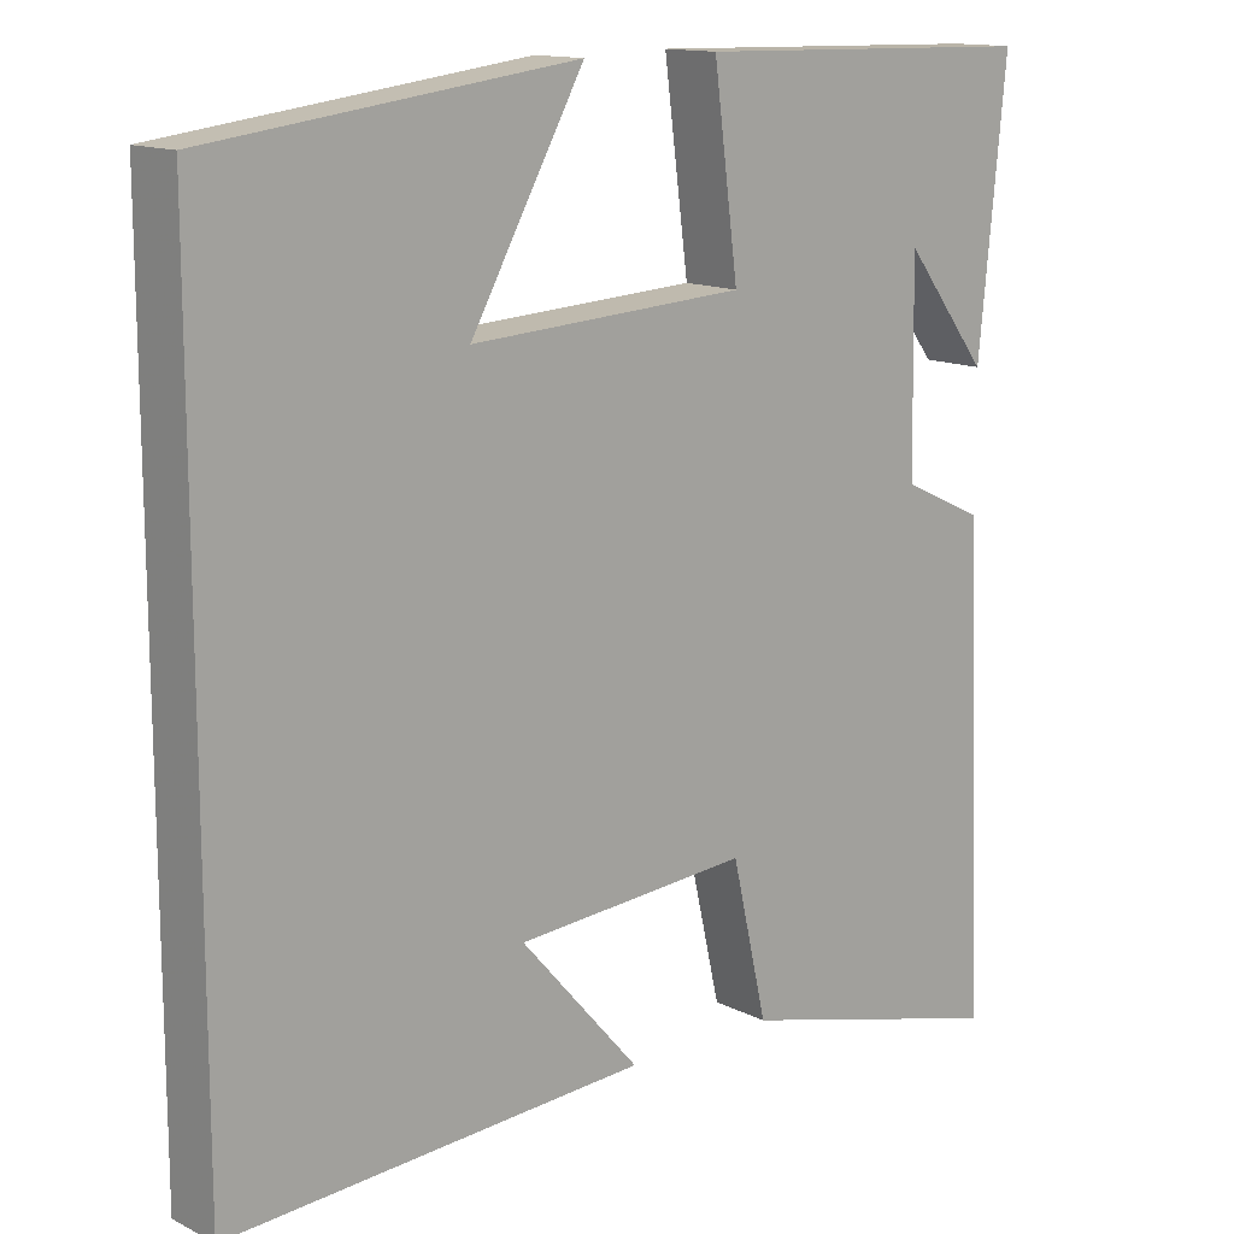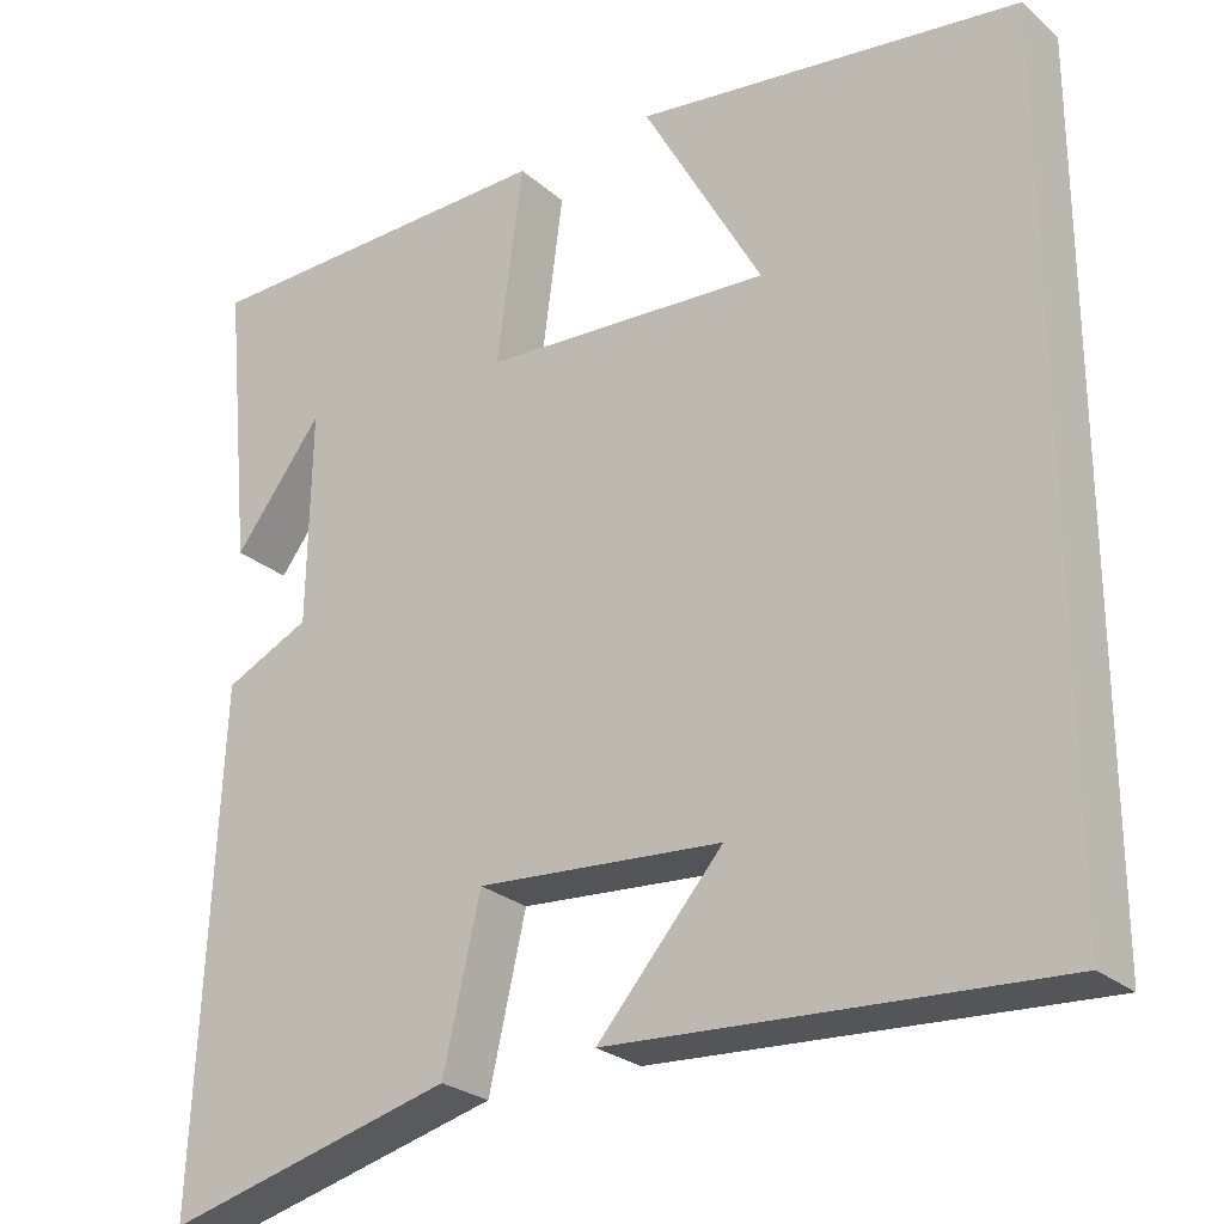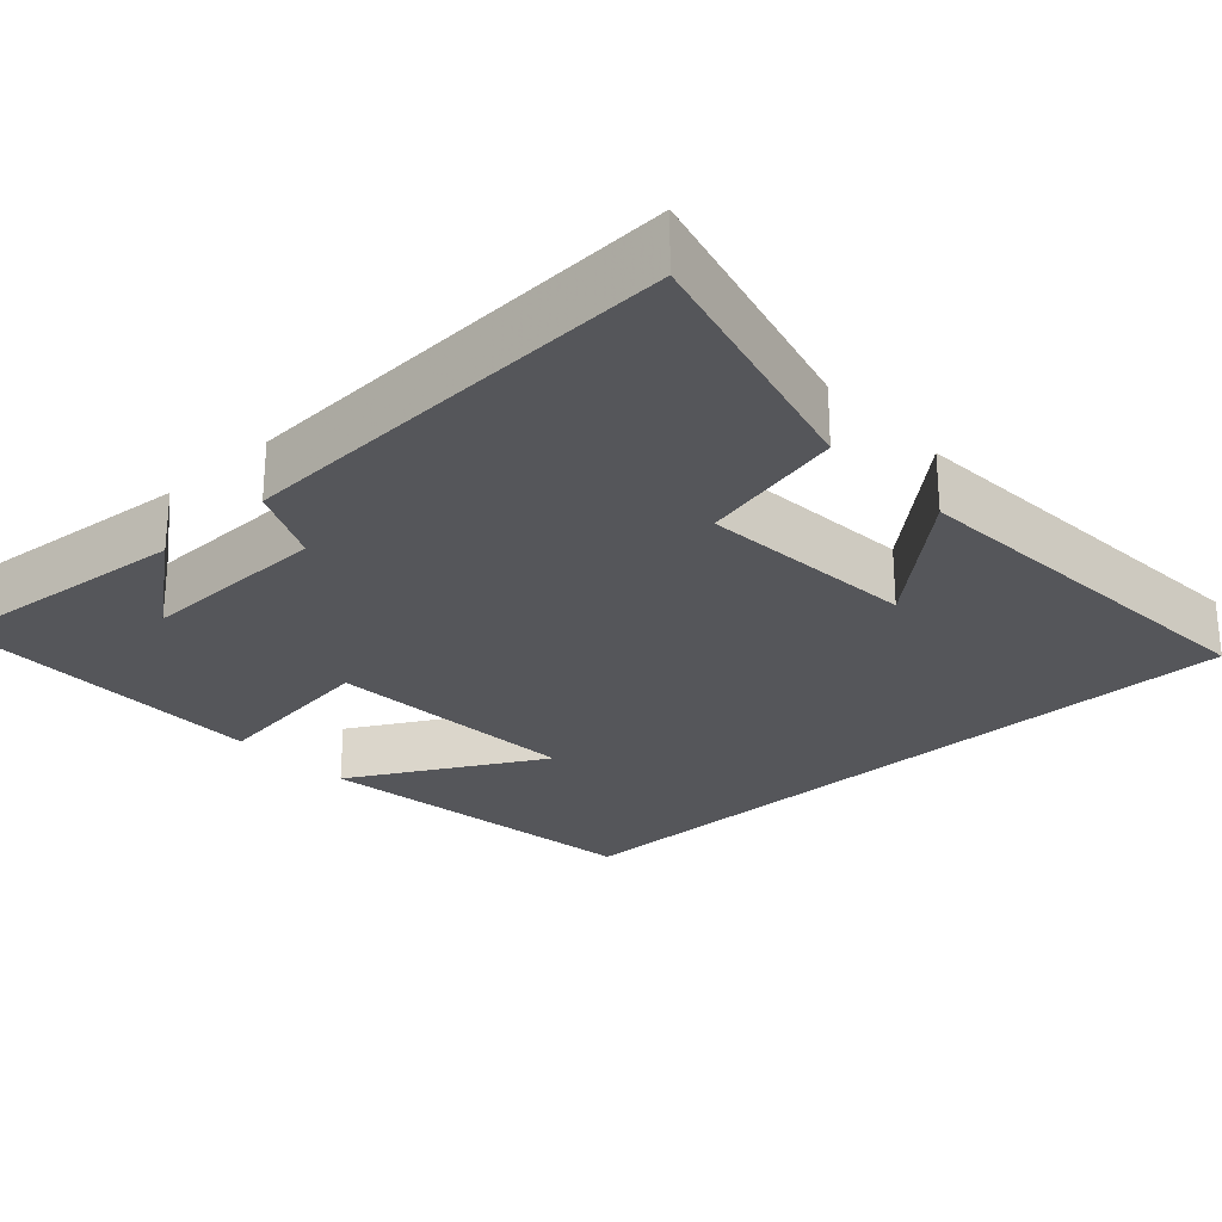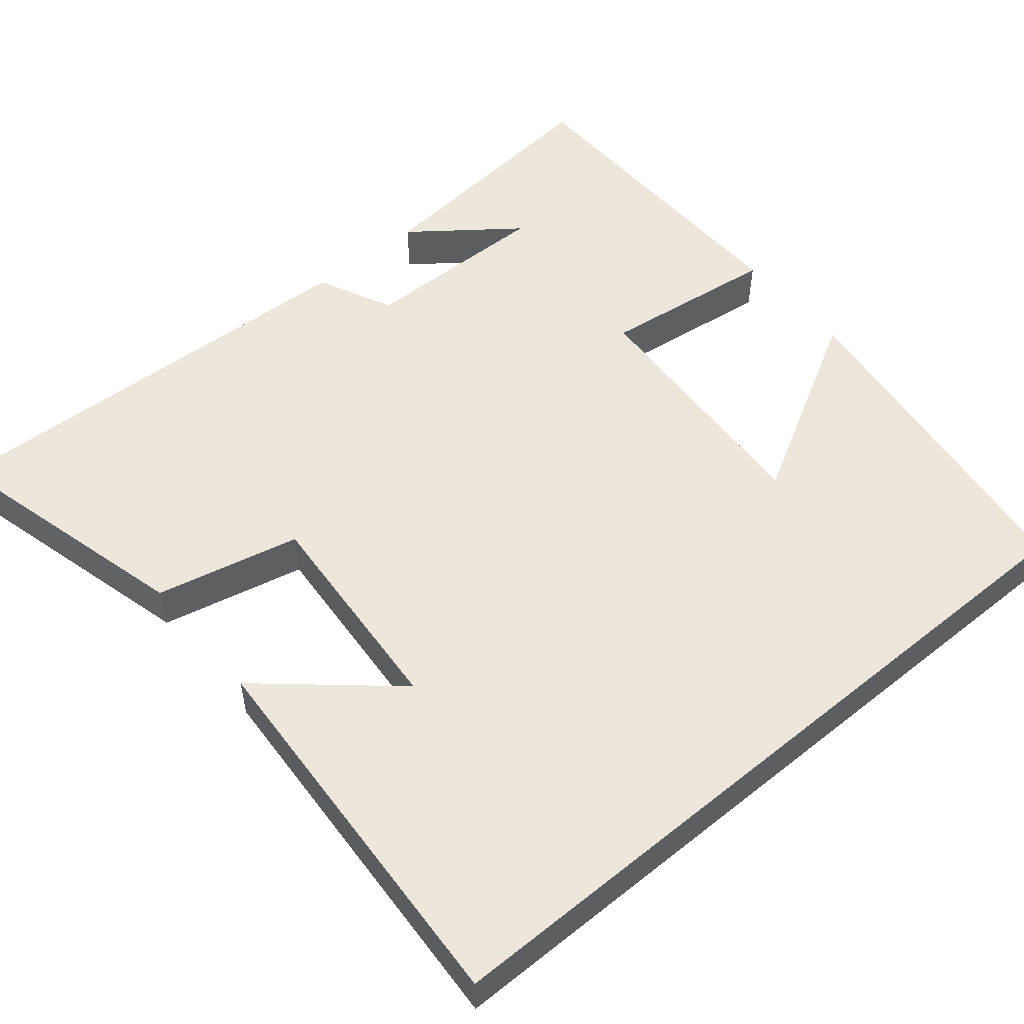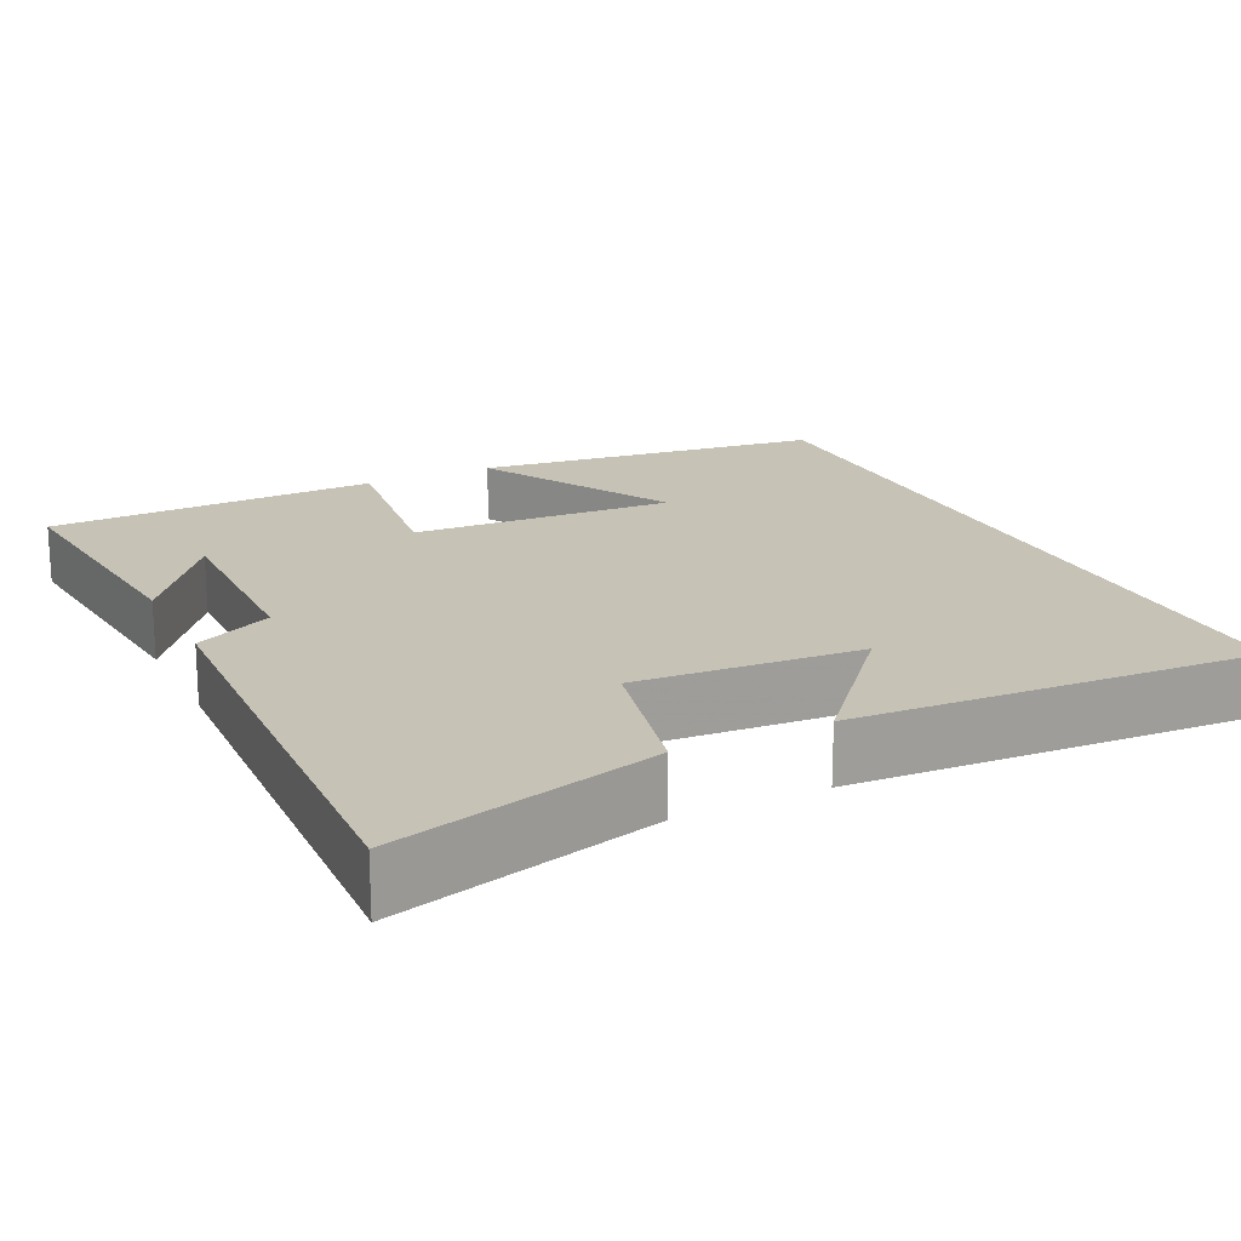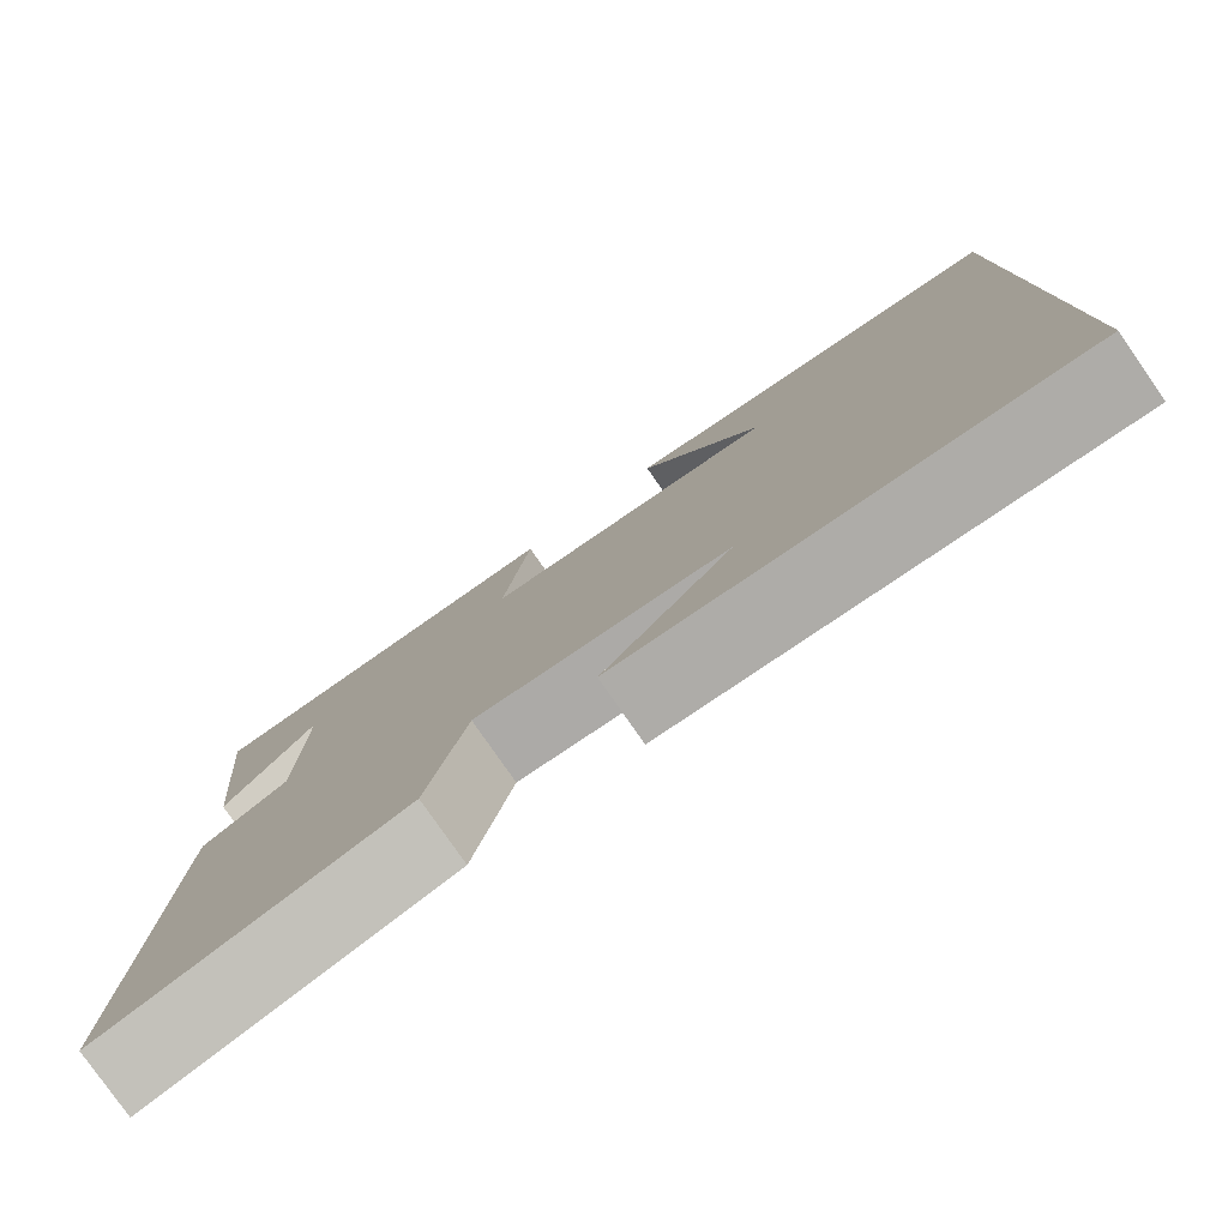
<metadata>
{"format":"obj","ext":"obj","renderer":"f3d","projection":"perspective","resolution":1024,"background":"white","views":[{"elev":13.8,"azim":-42.0,"up":"+Z"},{"elev":-26.0,"azim":-143.2,"up":"+Z"},{"elev":-26.1,"azim":132.8,"up":"+Y"},{"elev":53.1,"azim":-129.9,"up":"+Y"},{"elev":18.9,"azim":153.8,"up":"+Y"},{"elev":-79.3,"azim":-145.2,"up":"+Z"}]}
</metadata>
<code>
v 0.533 0.07 0.491
v 0.5 0.07 0.157
v 0.397 0.07 0.292
v 0.401 0.07 0.044
v 0.5 0.07 -0.003
v 0.526 0.07 -0.586
v 0.191 0.07 -0.5
v 0.148 0.07 -0.312
v -0.136 0.07 -0.334
v 0.009 0.07 -0.5
v -0.5 0.07 -0.531
v -0.5 0.07 0.442
v -0.055 0.07 0.5
v -0.193 0.07 0.251
v 0.141 0.07 0.271
v 0.111 0.07 0.5
v 0.533 0 0.491
v 0.5 0 0.157
v 0.397 0 0.292
v 0.401 0 0.044
v 0.5 0 -0.003
v 0.526 0 -0.586
v 0.191 0 -0.5
v 0.148 0 -0.312
v -0.136 0 -0.334
v 0.009 0 -0.5
v -0.5 0 -0.531
v -0.5 0 0.442
v -0.055 0 0.5
v -0.193 0 0.251
v 0.141 0 0.271
v 0.111 0 0.5
f 15 16 1
f 12 13 14
f 11 12 14
f 11 14 15
f 9 10 11
f 9 11 15 1
f 6 7 8
f 5 6 8
f 4 5 8
f 3 4 8 9
f 1 2 3
f 1 3 9
f 17 32 31
f 30 29 28
f 30 28 27
f 31 30 27
f 27 26 25
f 17 31 27 25
f 24 23 22
f 24 22 21
f 24 21 20
f 25 24 20 19
f 19 18 17
f 25 19 17
f 1 17 18 2
f 2 18 19 3
f 3 19 20 4
f 4 20 21 5
f 5 21 22 6
f 6 22 23 7
f 7 23 24 8
f 8 24 25 9
f 9 25 26 10
f 10 26 27 11
f 11 27 28 12
f 12 28 29 13
f 13 29 30 14
f 14 30 31 15
f 15 31 32 16
f 16 32 17 1

</code>
